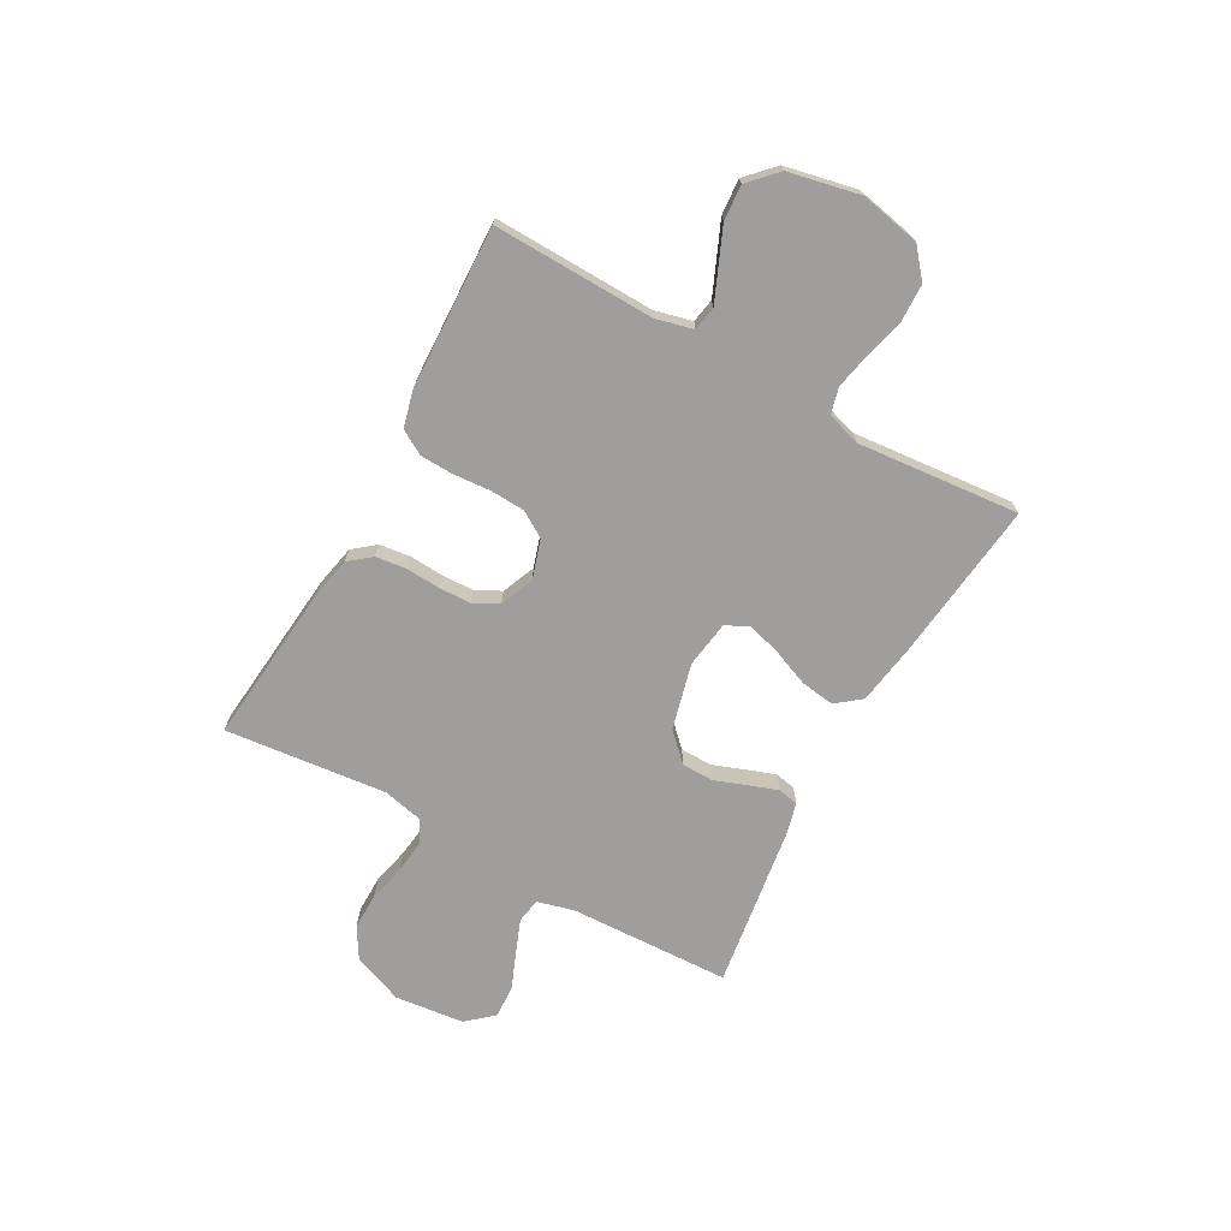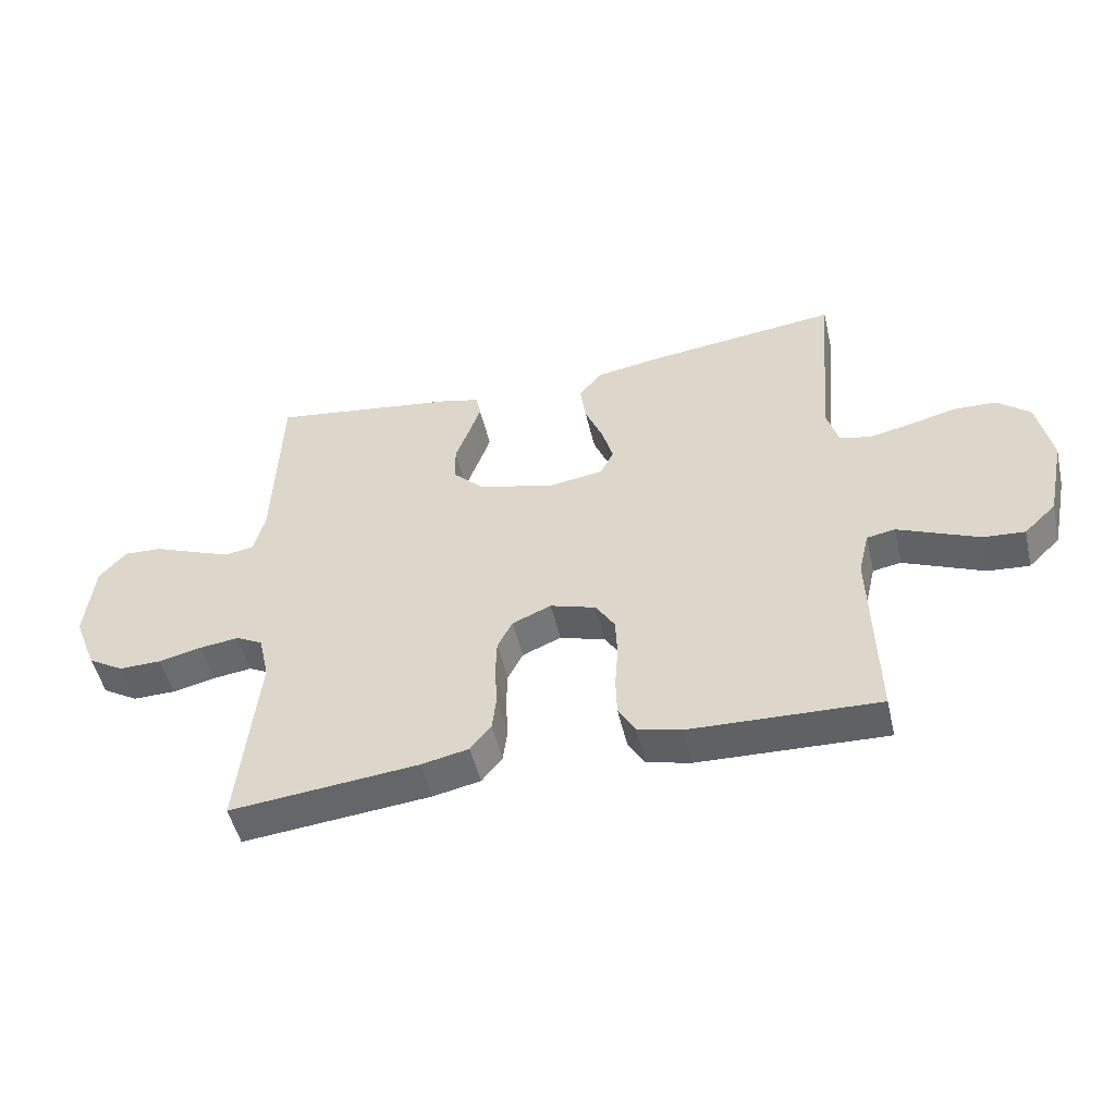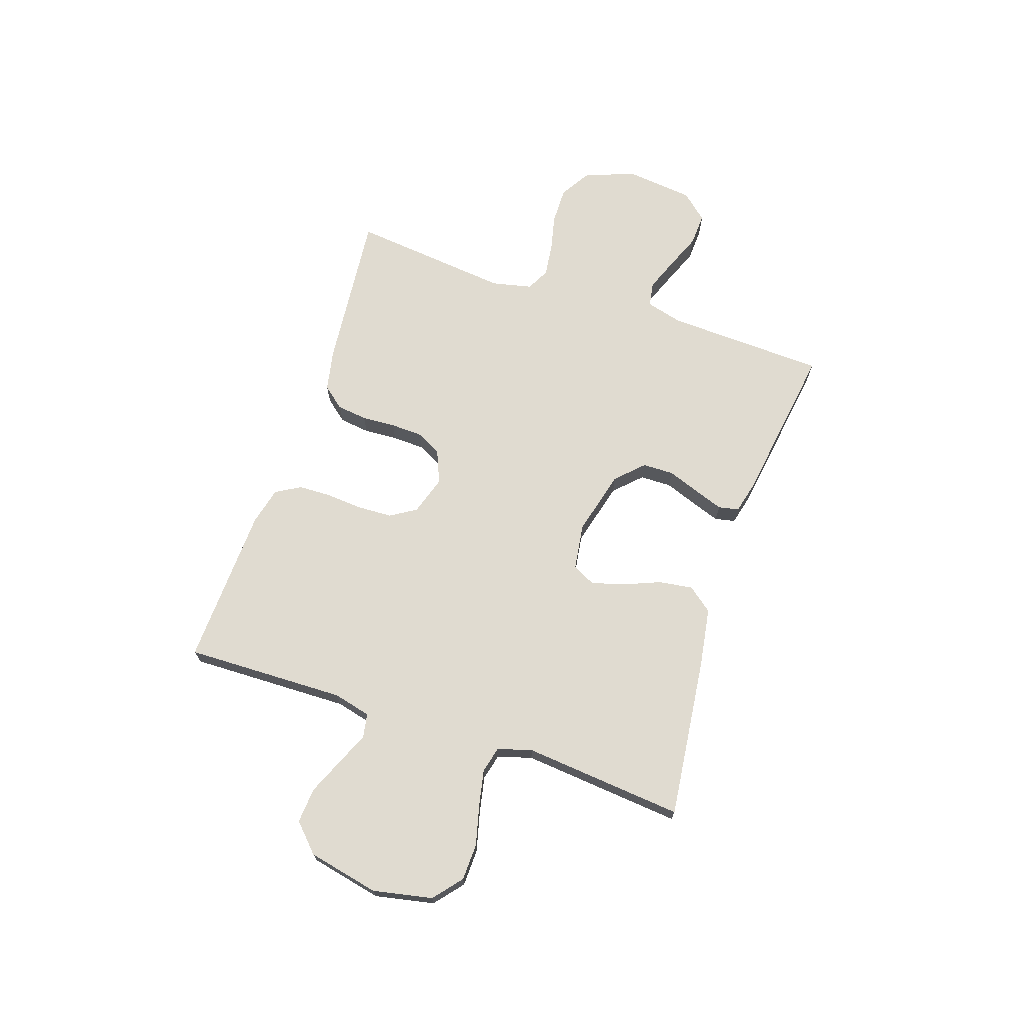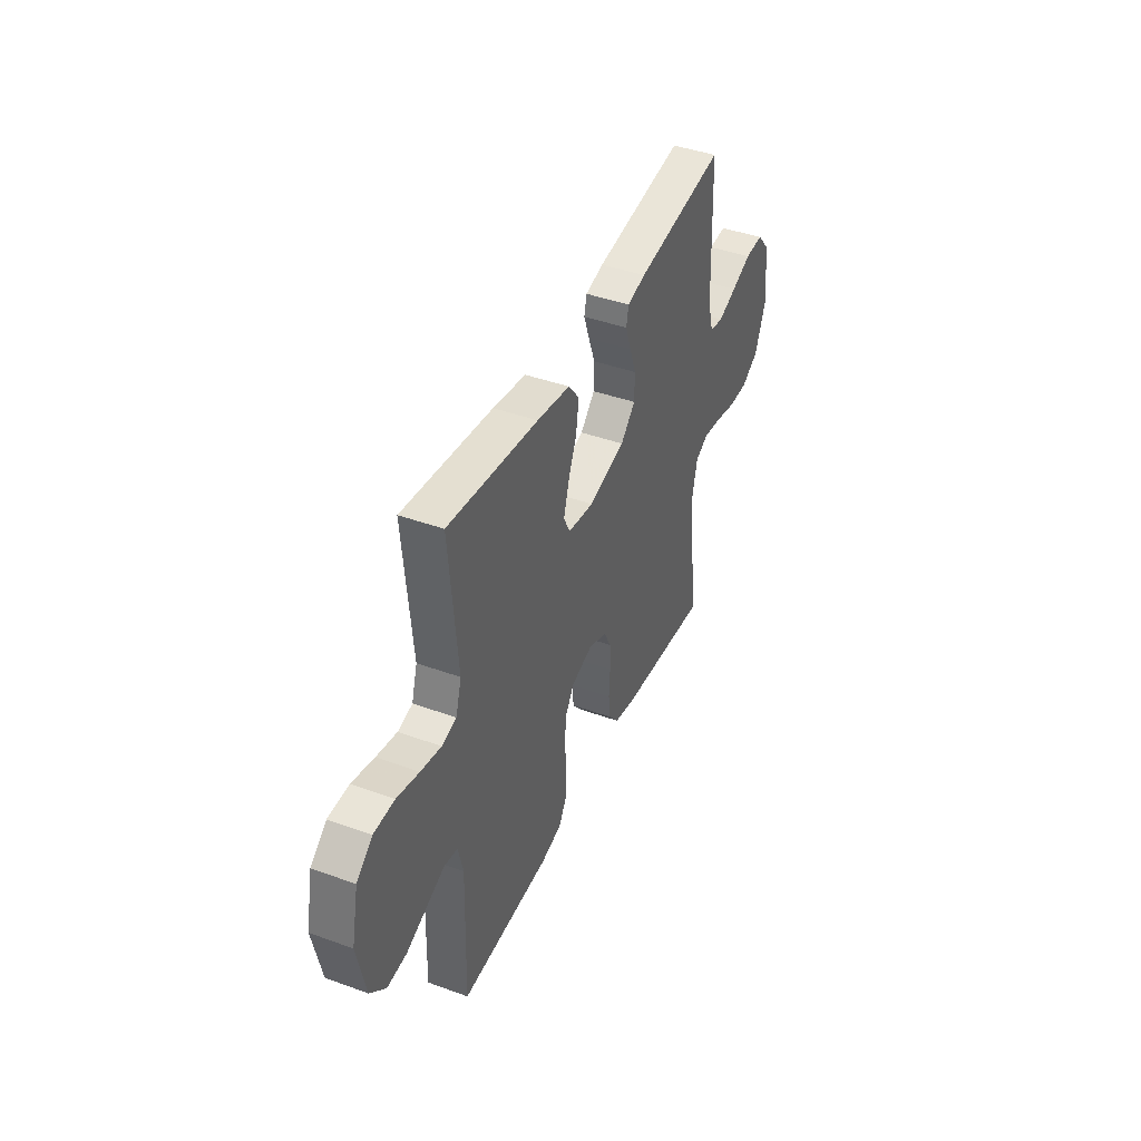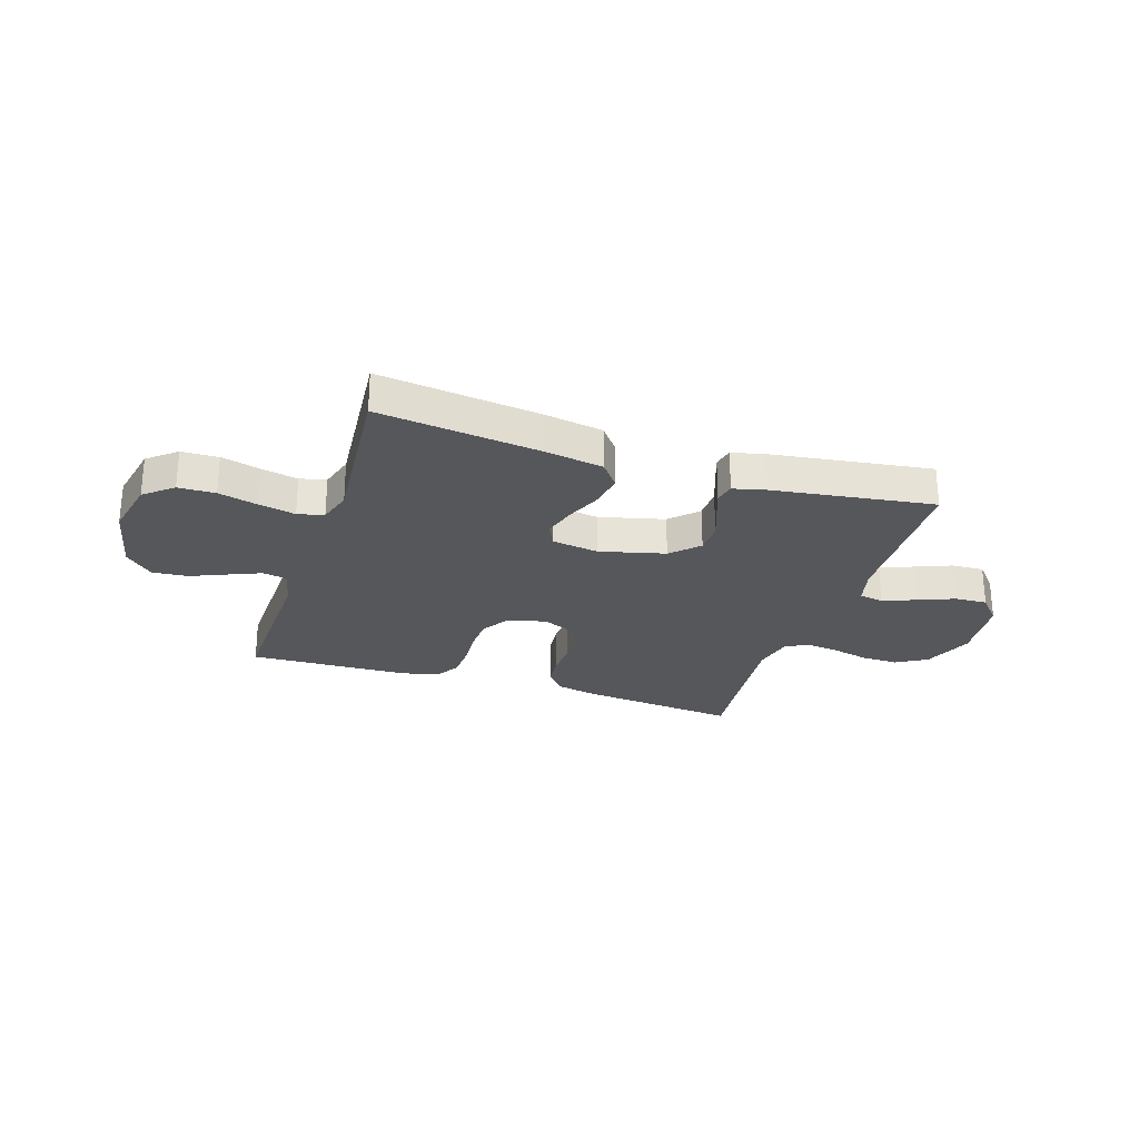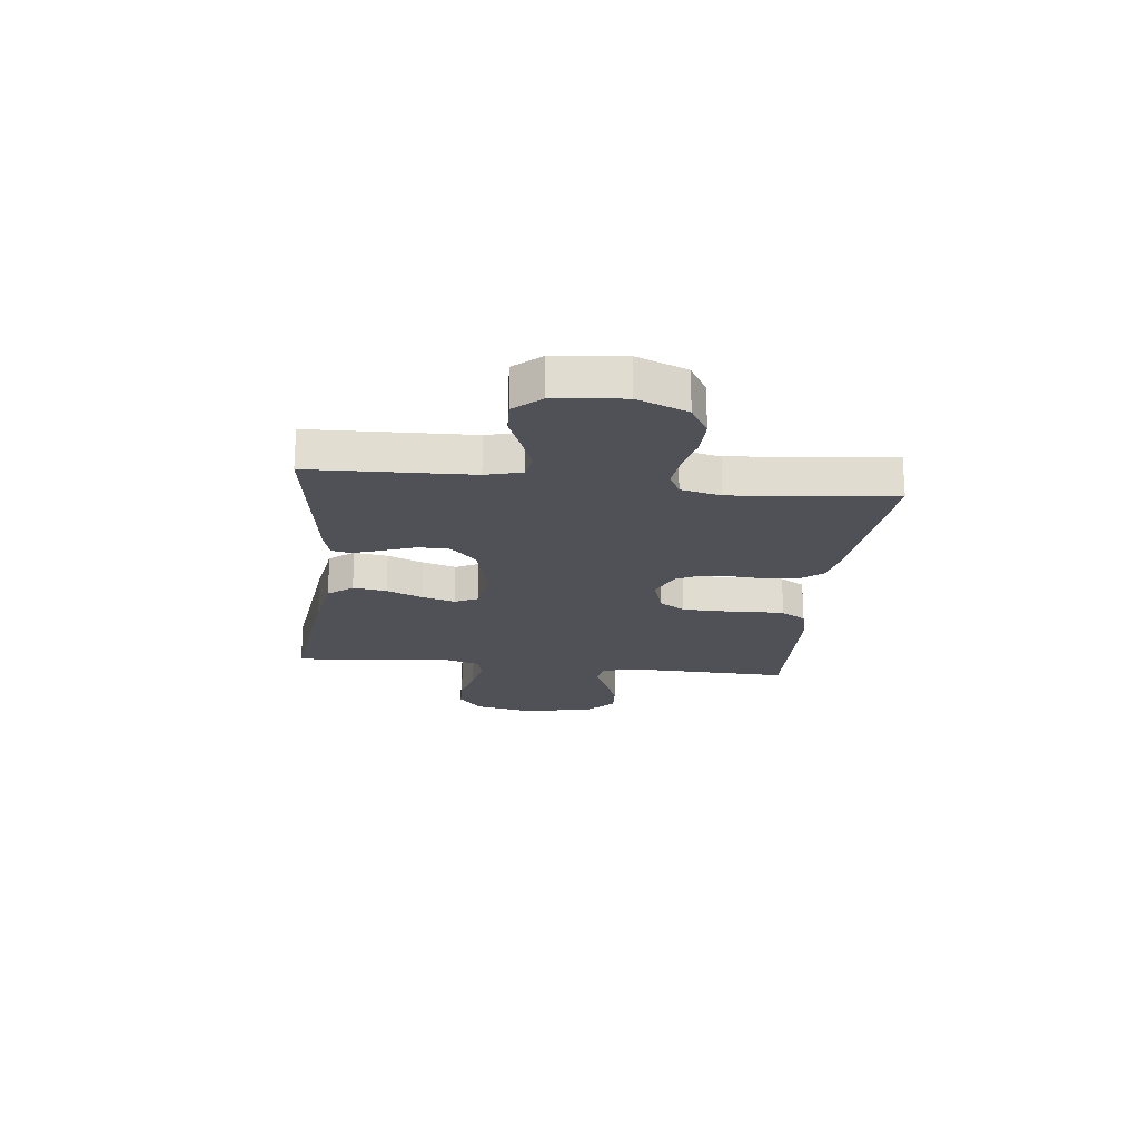
<metadata>
{"format":"obj","ext":"obj","renderer":"f3d","projection":"perspective","resolution":1024,"background":"white","views":[{"elev":-71.0,"azim":-118.9,"up":"+Y"},{"elev":-50.2,"azim":-166.9,"up":"+Z"},{"elev":69.9,"azim":-71.3,"up":"+Y"},{"elev":42.2,"azim":-66.5,"up":"+Z"},{"elev":-26.5,"azim":-18.1,"up":"+Y"},{"elev":-20.3,"azim":83.5,"up":"+Y"}]}
</metadata>
<code>
v -0.5 0.07 -0.5
v -0.492 0.07 -0.2
v -0.509 0.07 -0.13
v -0.554 0.07 -0.122
v -0.615 0.07 -0.148
v -0.683 0.07 -0.177
v -0.749 0.07 -0.182
v -0.8 0.07 -0.133
v -0.828 0.07 0
v -0.805 0.07 0.111
v -0.752 0.07 0.155
v -0.683 0.07 0.157
v -0.609 0.07 0.138
v -0.541 0.07 0.124
v -0.492 0.07 0.136
v -0.473 0.07 0.2
v -0.5 0.07 0.5
v -0.2 0.07 0.464
v -0.089 0.07 0.446
v -0.053 0.07 0.4
v -0.062 0.07 0.337
v -0.09 0.07 0.269
v -0.108 0.07 0.207
v -0.087 0.07 0.164
v 0 0.07 0.151
v 0.122 0.07 0.182
v 0.171 0.07 0.231
v 0.172 0.07 0.29
v 0.15 0.07 0.35
v 0.131 0.07 0.404
v 0.139 0.07 0.442
v 0.2 0.07 0.457
v 0.5 0.07 0.5
v 0.511 0.07 0.2
v 0.529 0.07 0.132
v 0.575 0.07 0.124
v 0.637 0.07 0.148
v 0.704 0.07 0.175
v 0.765 0.07 0.178
v 0.808 0.07 0.129
v 0.822 0.07 0
v 0.785 0.07 -0.094
v 0.728 0.07 -0.128
v 0.66 0.07 -0.127
v 0.591 0.07 -0.111
v 0.529 0.07 -0.103
v 0.486 0.07 -0.125
v 0.469 0.07 -0.2
v 0.5 0.07 -0.5
v 0.2 0.07 -0.47
v 0.124 0.07 -0.454
v 0.091 0.07 -0.413
v 0.084 0.07 -0.356
v 0.088 0.07 -0.293
v 0.086 0.07 -0.233
v 0.062 0.07 -0.186
v 0 0.07 -0.16
v -0.073 0.07 -0.183
v -0.103 0.07 -0.231
v -0.106 0.07 -0.295
v -0.101 0.07 -0.364
v -0.103 0.07 -0.426
v -0.13 0.07 -0.472
v -0.2 0.07 -0.489
v -0.5 0 -0.5
v -0.492 0 -0.2
v -0.509 0 -0.13
v -0.554 0 -0.122
v -0.615 0 -0.148
v -0.683 0 -0.177
v -0.749 0 -0.182
v -0.8 0 -0.133
v -0.828 0 0
v -0.805 0 0.111
v -0.752 0 0.155
v -0.683 0 0.157
v -0.609 0 0.138
v -0.541 0 0.124
v -0.492 0 0.136
v -0.473 0 0.2
v -0.5 0 0.5
v -0.2 0 0.464
v -0.089 0 0.446
v -0.053 0 0.4
v -0.062 0 0.337
v -0.09 0 0.269
v -0.108 0 0.207
v -0.087 0 0.164
v 0 0 0.151
v 0.122 0 0.182
v 0.171 0 0.231
v 0.172 0 0.29
v 0.15 0 0.35
v 0.131 0 0.404
v 0.139 0 0.442
v 0.2 0 0.457
v 0.5 0 0.5
v 0.511 0 0.2
v 0.529 0 0.132
v 0.575 0 0.124
v 0.637 0 0.148
v 0.704 0 0.175
v 0.765 0 0.178
v 0.808 0 0.129
v 0.822 0 0
v 0.785 0 -0.094
v 0.728 0 -0.128
v 0.66 0 -0.127
v 0.591 0 -0.111
v 0.529 0 -0.103
v 0.486 0 -0.125
v 0.469 0 -0.2
v 0.5 0 -0.5
v 0.2 0 -0.47
v 0.124 0 -0.454
v 0.091 0 -0.413
v 0.084 0 -0.356
v 0.088 0 -0.293
v 0.086 0 -0.233
v 0.062 0 -0.186
v 0 0 -0.16
v -0.073 0 -0.183
v -0.103 0 -0.231
v -0.106 0 -0.295
v -0.101 0 -0.364
v -0.103 0 -0.426
v -0.13 0 -0.472
v -0.2 0 -0.489
f 64 1 2
f 63 64 2
f 62 63 2
f 61 62 2
f 60 61 2
f 59 60 2 3
f 58 59 3
f 57 58 3 4
f 52 53 54
f 51 52 54
f 50 51 54
f 49 50 54
f 48 49 54
f 47 48 54 55
f 46 47 55 56
f 43 44 45
f 42 43 45
f 41 42 45
f 40 41 45
f 39 40 45
f 38 39 45
f 37 38 45
f 36 37 45 46
f 46 56 57
f 36 46 57
f 35 36 57
f 32 33 34
f 31 32 34
f 30 31 34
f 29 30 34
f 28 29 34
f 27 28 34 35
f 20 21 22
f 19 20 22
f 18 19 22
f 17 18 22
f 16 17 22
f 15 16 22 23
f 14 15 23 24
f 11 12 13
f 10 11 13
f 9 10 13
f 8 9 13
f 7 8 13
f 6 7 13
f 5 6 13
f 4 5 13 14
f 14 24 25
f 4 14 25
f 57 4 25
f 26 27 35 57
f 25 26 57
f 66 65 128
f 66 128 127
f 66 127 126
f 66 126 125
f 66 125 124
f 67 66 124 123
f 67 123 122
f 68 67 122 121
f 118 117 116
f 118 116 115
f 118 115 114
f 118 114 113
f 118 113 112
f 119 118 112 111
f 120 119 111 110
f 109 108 107
f 109 107 106
f 109 106 105
f 109 105 104
f 109 104 103
f 109 103 102
f 109 102 101
f 110 109 101 100
f 121 120 110
f 121 110 100
f 121 100 99
f 98 97 96
f 98 96 95
f 98 95 94
f 98 94 93
f 98 93 92
f 99 98 92 91
f 86 85 84
f 86 84 83
f 86 83 82
f 86 82 81
f 86 81 80
f 87 86 80 79
f 88 87 79 78
f 77 76 75
f 77 75 74
f 77 74 73
f 77 73 72
f 77 72 71
f 77 71 70
f 77 70 69
f 78 77 69 68
f 89 88 78
f 89 78 68
f 89 68 121
f 121 99 91 90
f 121 90 89
f 1 65 66 2
f 2 66 67 3
f 3 67 68 4
f 4 68 69 5
f 5 69 70 6
f 6 70 71 7
f 7 71 72 8
f 8 72 73 9
f 9 73 74 10
f 10 74 75 11
f 11 75 76 12
f 12 76 77 13
f 13 77 78 14
f 14 78 79 15
f 15 79 80 16
f 16 80 81 17
f 17 81 82 18
f 18 82 83 19
f 19 83 84 20
f 20 84 85 21
f 21 85 86 22
f 22 86 87 23
f 23 87 88 24
f 24 88 89 25
f 25 89 90 26
f 26 90 91 27
f 27 91 92 28
f 28 92 93 29
f 29 93 94 30
f 30 94 95 31
f 31 95 96 32
f 32 96 97 33
f 33 97 98 34
f 34 98 99 35
f 35 99 100 36
f 36 100 101 37
f 37 101 102 38
f 38 102 103 39
f 39 103 104 40
f 40 104 105 41
f 41 105 106 42
f 42 106 107 43
f 43 107 108 44
f 44 108 109 45
f 45 109 110 46
f 46 110 111 47
f 47 111 112 48
f 48 112 113 49
f 49 113 114 50
f 50 114 115 51
f 51 115 116 52
f 52 116 117 53
f 53 117 118 54
f 54 118 119 55
f 55 119 120 56
f 56 120 121 57
f 57 121 122 58
f 58 122 123 59
f 59 123 124 60
f 60 124 125 61
f 61 125 126 62
f 62 126 127 63
f 63 127 128 64
f 64 128 65 1

</code>
